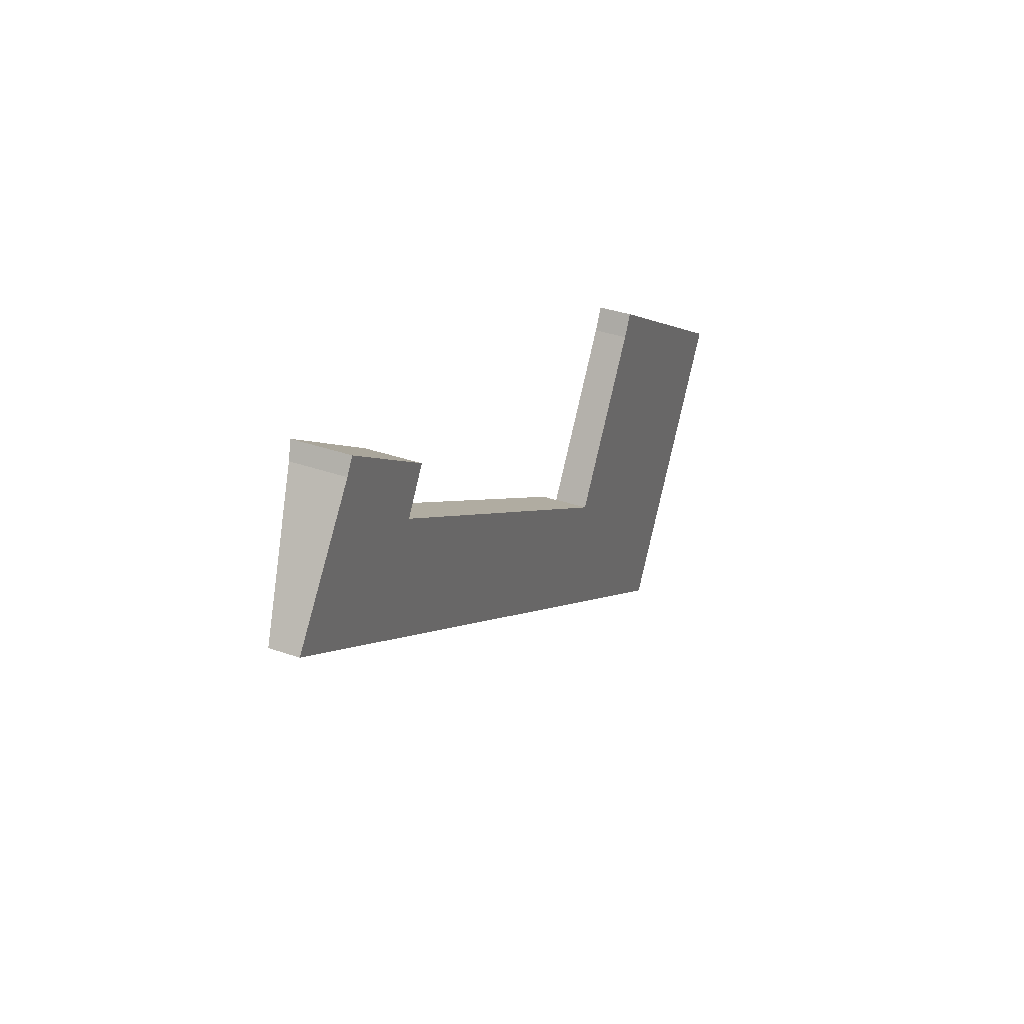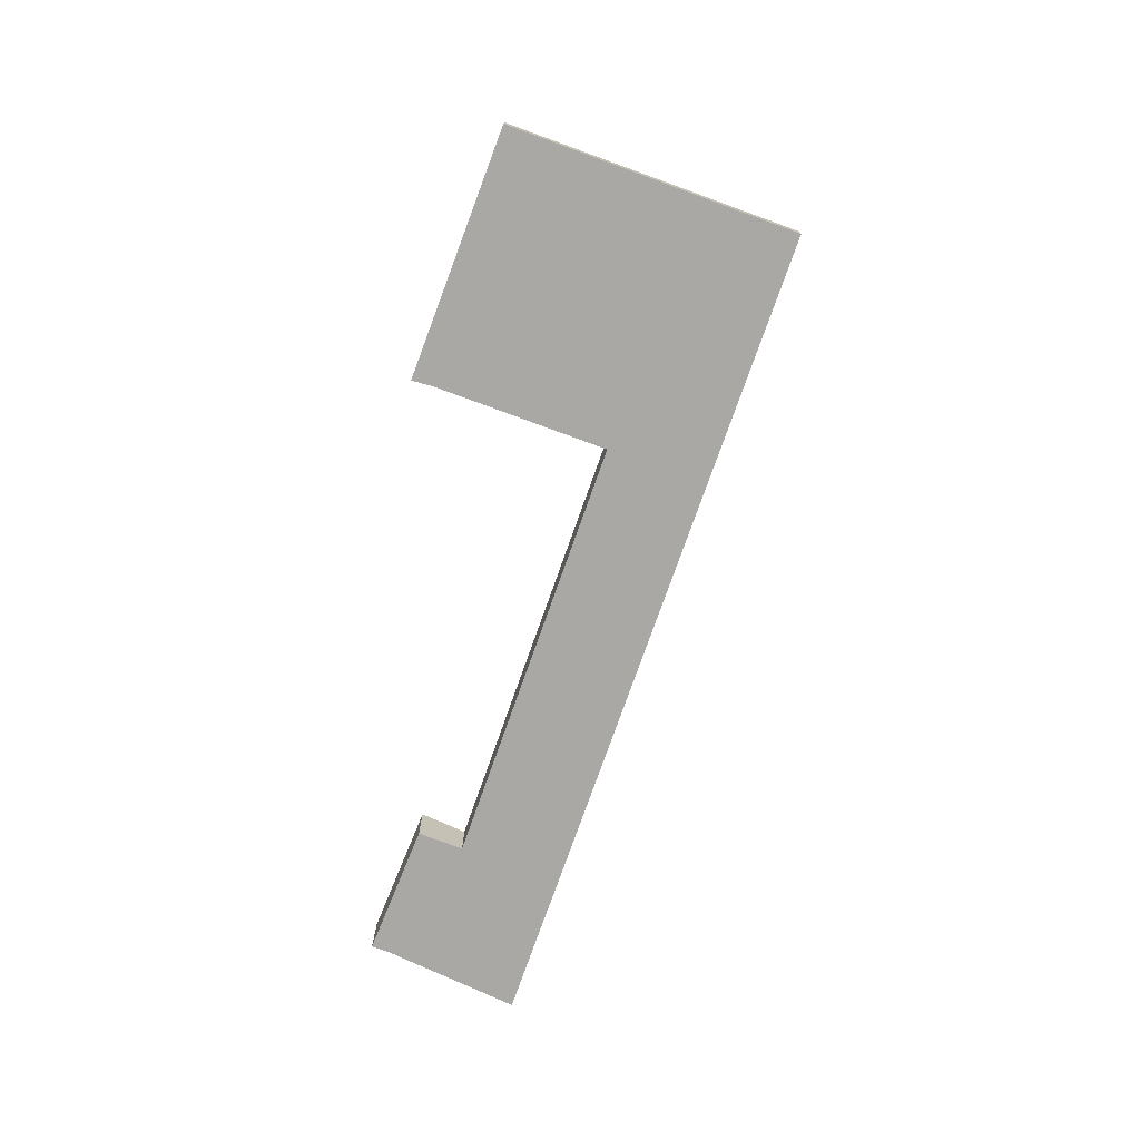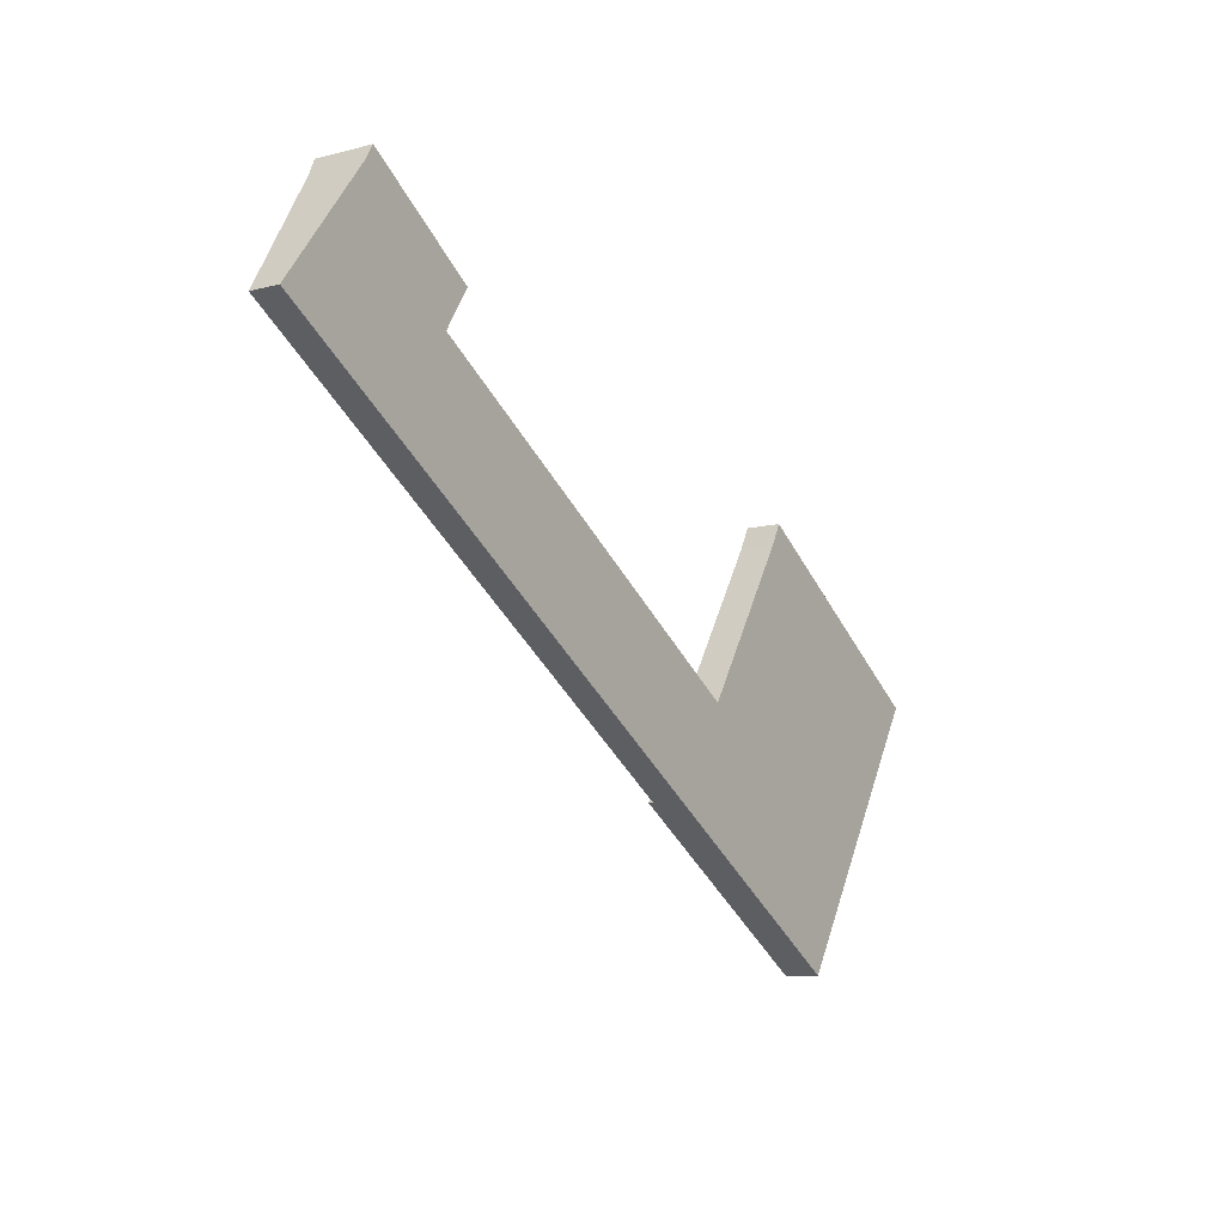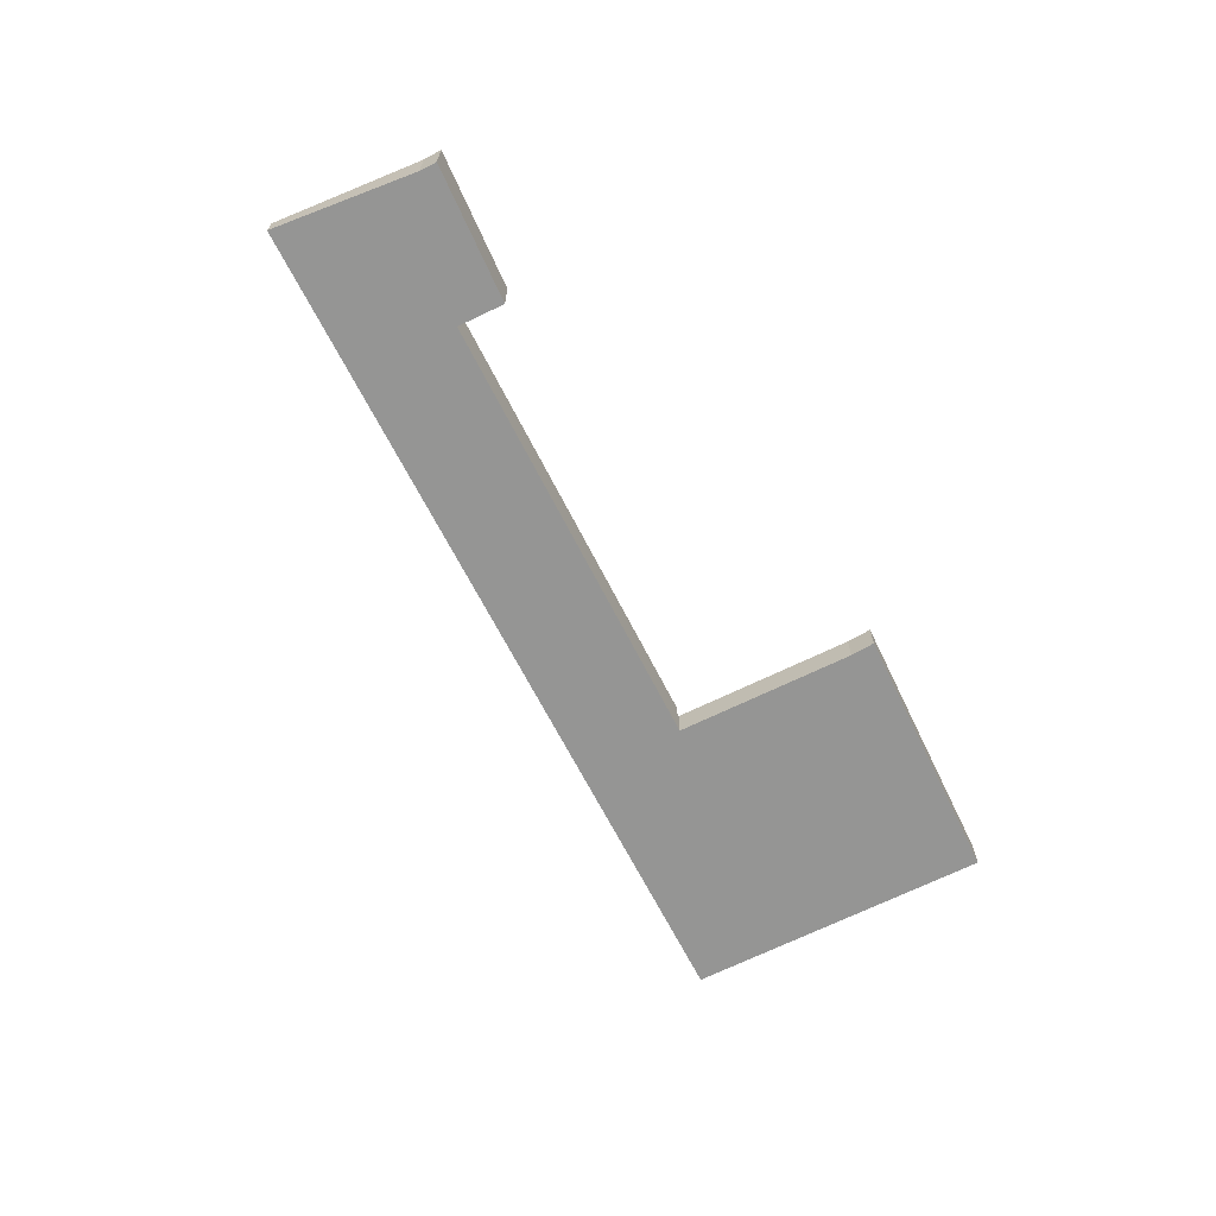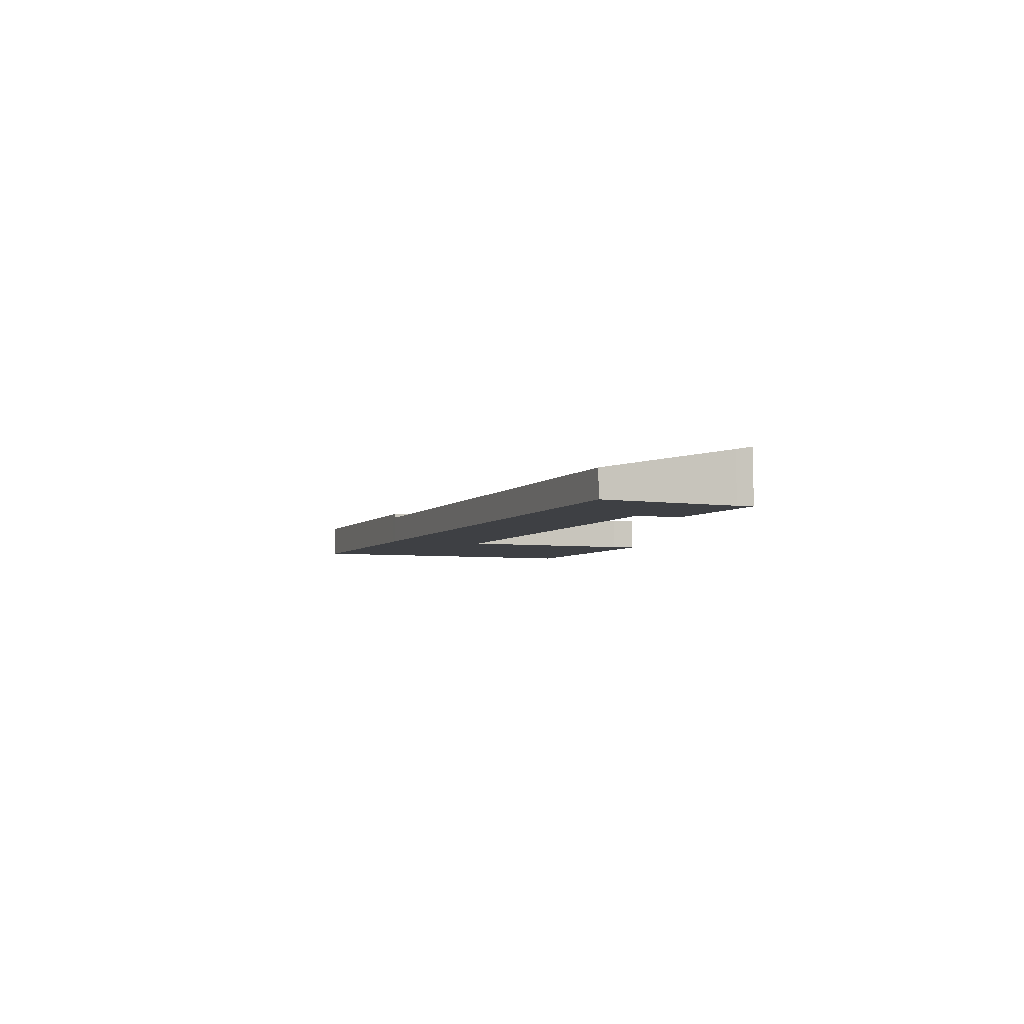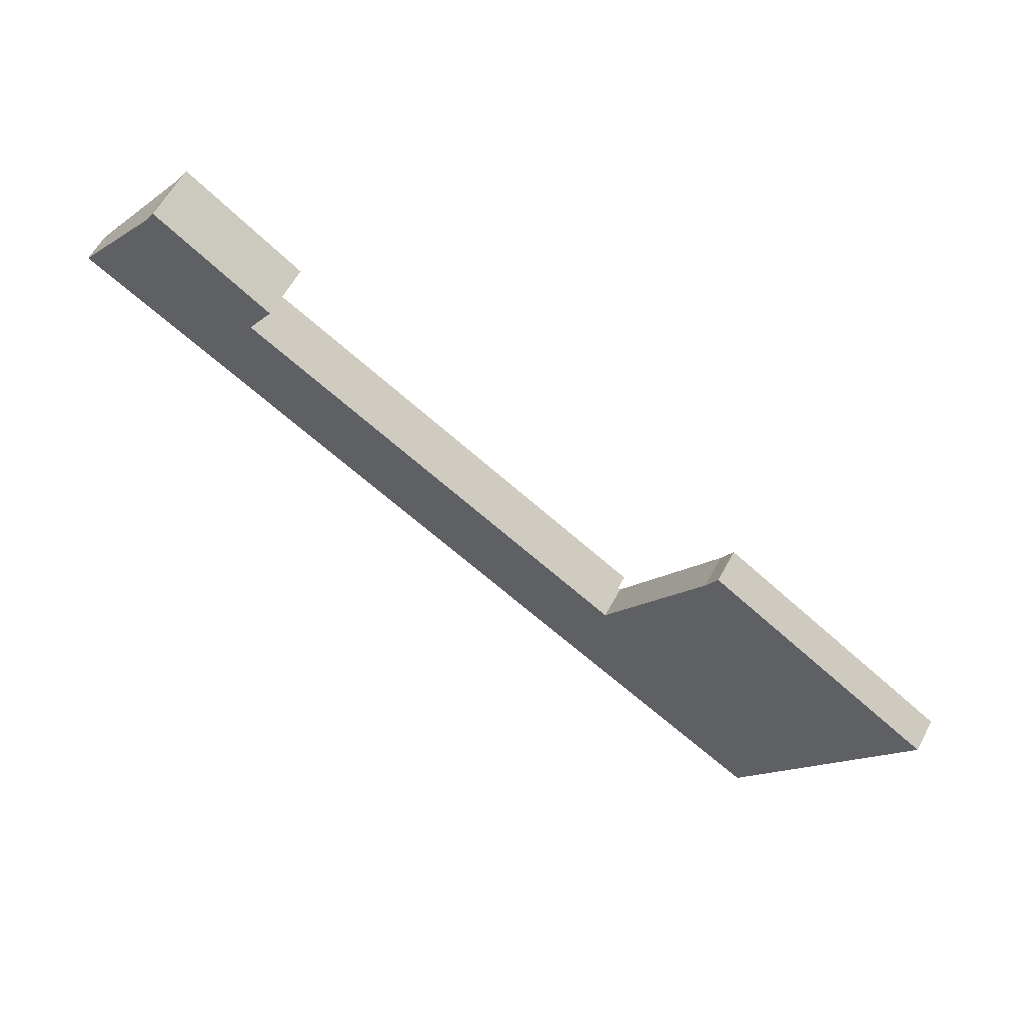
<metadata>
{"format":"obj","ext":"obj","renderer":"f3d","projection":"perspective","resolution":1024,"background":"white","views":[{"elev":35.4,"azim":-65.0,"up":"+Z"},{"elev":-75.2,"azim":102.0,"up":"+Y"},{"elev":-9.9,"azim":-56.3,"up":"+Z"},{"elev":-67.4,"azim":-31.6,"up":"+Y"},{"elev":-4.7,"azim":-79.7,"up":"+Y"},{"elev":60.6,"azim":28.6,"up":"+Z"}]}
</metadata>
<code>
v  4.46 1.74 3.213
v  3.045 1.74 4.073
v  3.088 1.754 4.144
v  2.799 1.662 3.669
v  0 0.898 5.499e-17
v  5.907 1.464 0.392
v  16.26 0.898 -9.872
v  6.73 1.717 1.674
v  18.04 1.458 -7.016
v  16.71 1.039 -9.154
v  6.73 -1.025e-16 1.674
v  5.907 -2.4e-17 0.392
v  18.04 4.296e-16 -7.016
v  16.71 5.605e-16 -9.154
v  16.26 6.045e-16 -9.872
v  3.088 -2.537e-16 4.144
v  4.46 -1.967e-16 3.213
v  0 0 0
v  2.799 -2.247e-16 3.669
v  3.045 -2.494e-16 4.073
v  16.51 1.039 -10.02
v  16.26 1.039 -9.872
v  23.47 1.039 -14.25
v  26.14 1.039 -9.951
v  18.12 1.039 -7.062
v  18.04 1.039 -7.016
v  19.02 1.039 -5.626
v  21.18 1.039 -2.196
v  28.59 1.039 -6.03
v  21.54 1.039 -1.519
v  21.18 1.345e-16 -2.196
v  19.02 3.445e-16 -5.626
v  18.12 4.324e-16 -7.062
v  21.54 9.301e-17 -1.519
v  28.59 3.692e-16 -6.03
v  26.14 6.093e-16 -9.951
v  23.47 8.723e-16 -14.25
v  16.51 6.137e-16 -10.02
g defaultobject
f 1 2 3
f 2 1 4
f 5 6 7
f 6 5 4
f 6 4 1
f 6 1 8
f 7 6 9
f 7 9 10
f 11 6 8
f 6 11 12
f 13 10 9
f 10 13 14
f 10 14 7
f 7 14 15
f 12 9 6
f 9 12 13
f 16 1 3
f 1 16 8
f 8 16 17
f 8 17 11
f 15 5 7
f 5 15 18
f 5 19 4
f 19 5 18
f 19 2 4
f 2 19 3
f 3 19 16
f 16 19 20
f 14 18 15
f 18 14 13
f 18 13 12
f 18 12 11
f 18 11 17
f 18 17 19
f 19 17 20
f 20 17 16
f 10 21 22
f 21 10 23
f 23 10 24
f 24 10 25
f 25 10 26
f 24 25 27
f 24 27 28
f 24 28 29
f 29 28 30
f 27 31 28
f 31 27 32
f 32 27 25
f 32 25 33
f 31 30 28
f 30 31 34
f 15 10 22
f 10 15 26
f 26 15 14
f 26 14 13
f 34 29 30
f 29 34 35
f 13 25 26
f 25 13 33
f 35 24 29
f 24 35 36
f 24 36 23
f 23 36 37
f 37 21 23
f 21 37 38
f 21 38 22
f 22 38 15
f 36 38 37
f 38 36 15
f 15 36 14
f 14 36 33
f 33 36 32
f 32 36 35
f 32 35 31
f 31 35 34
f 13 14 33

</code>
